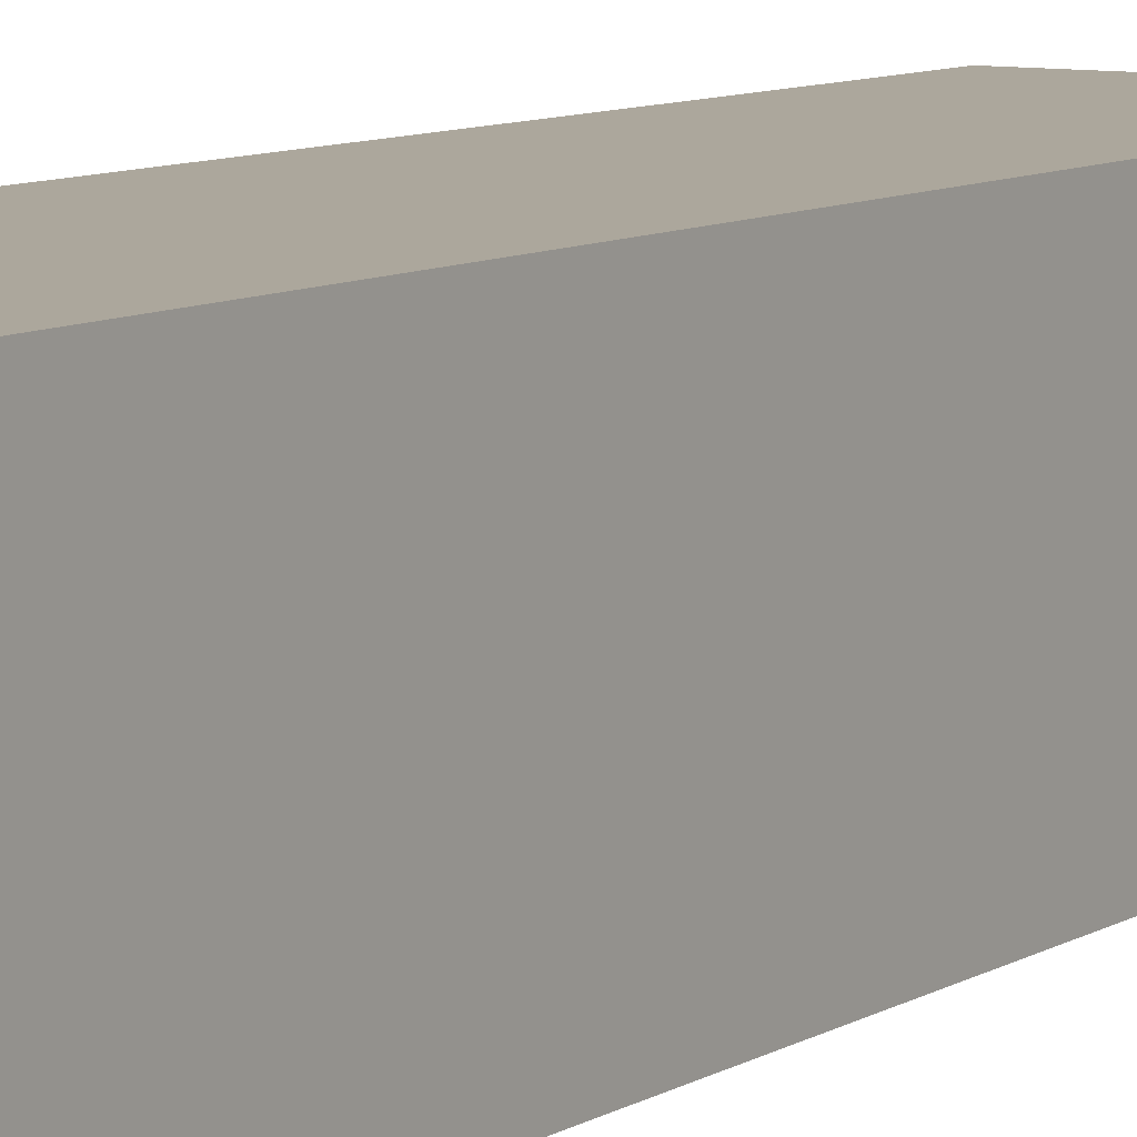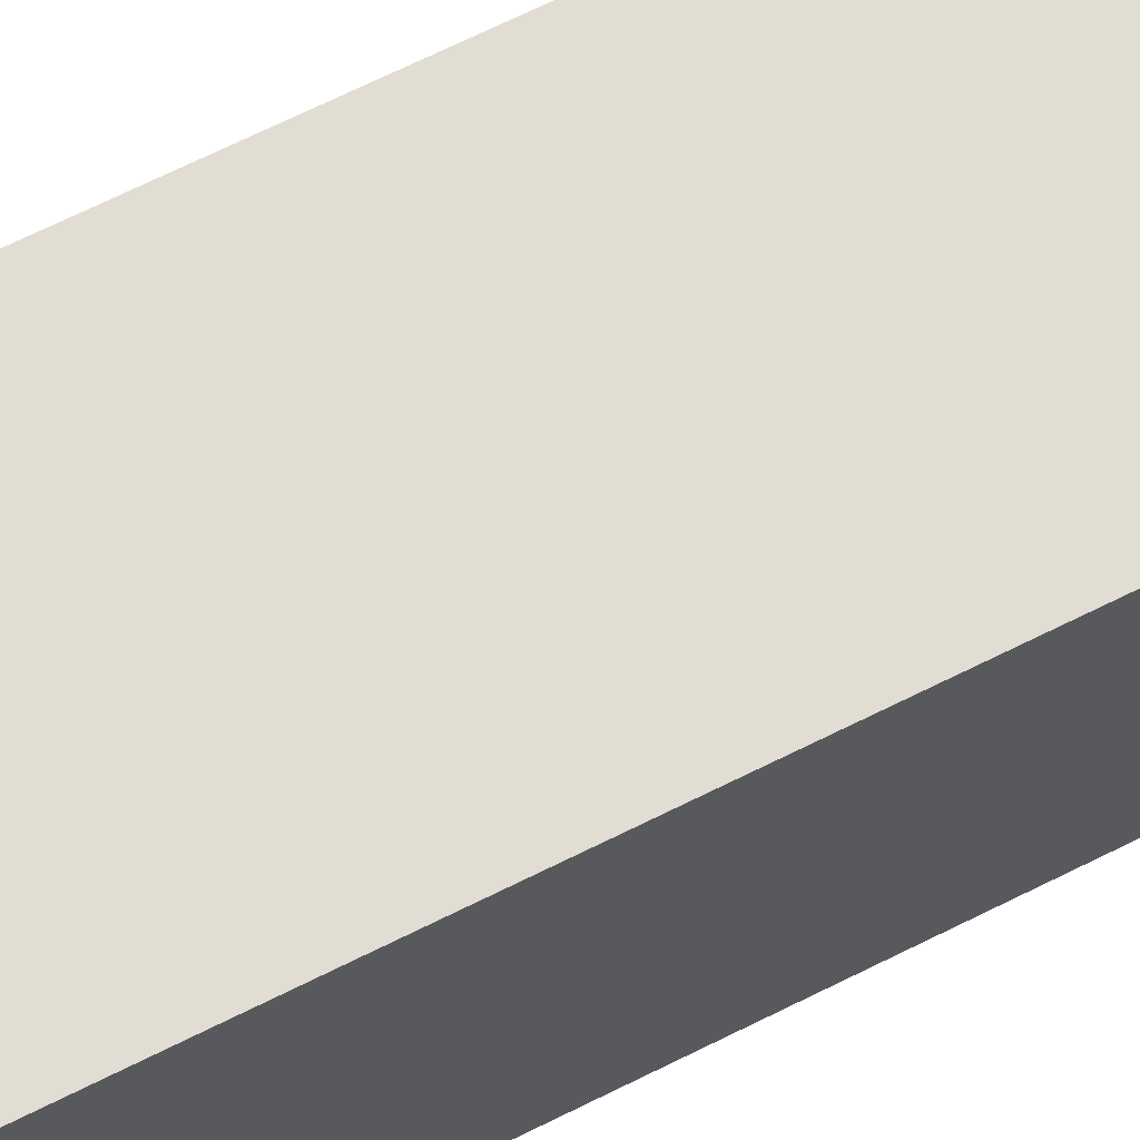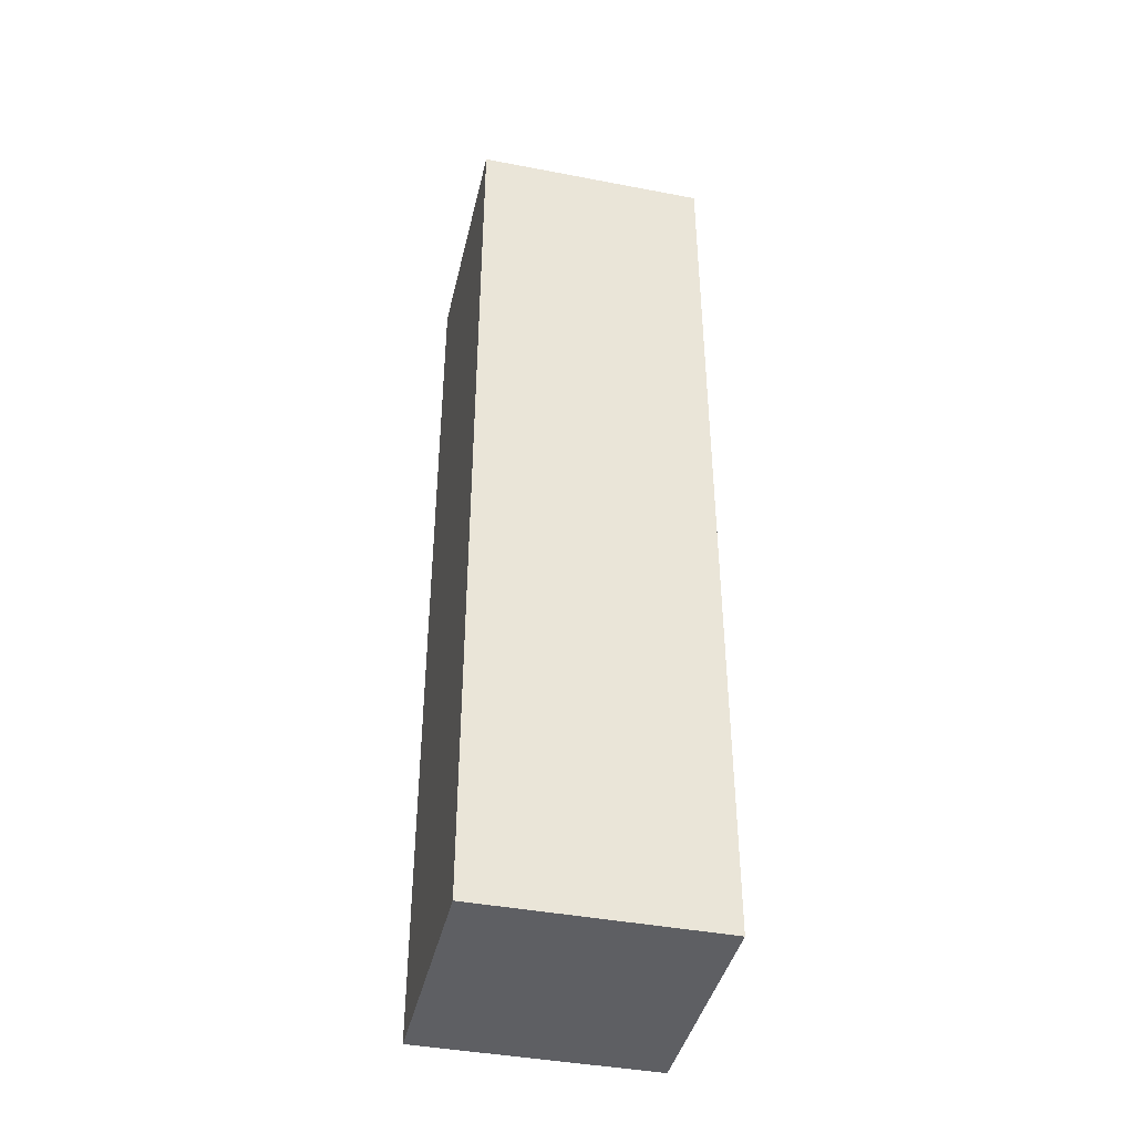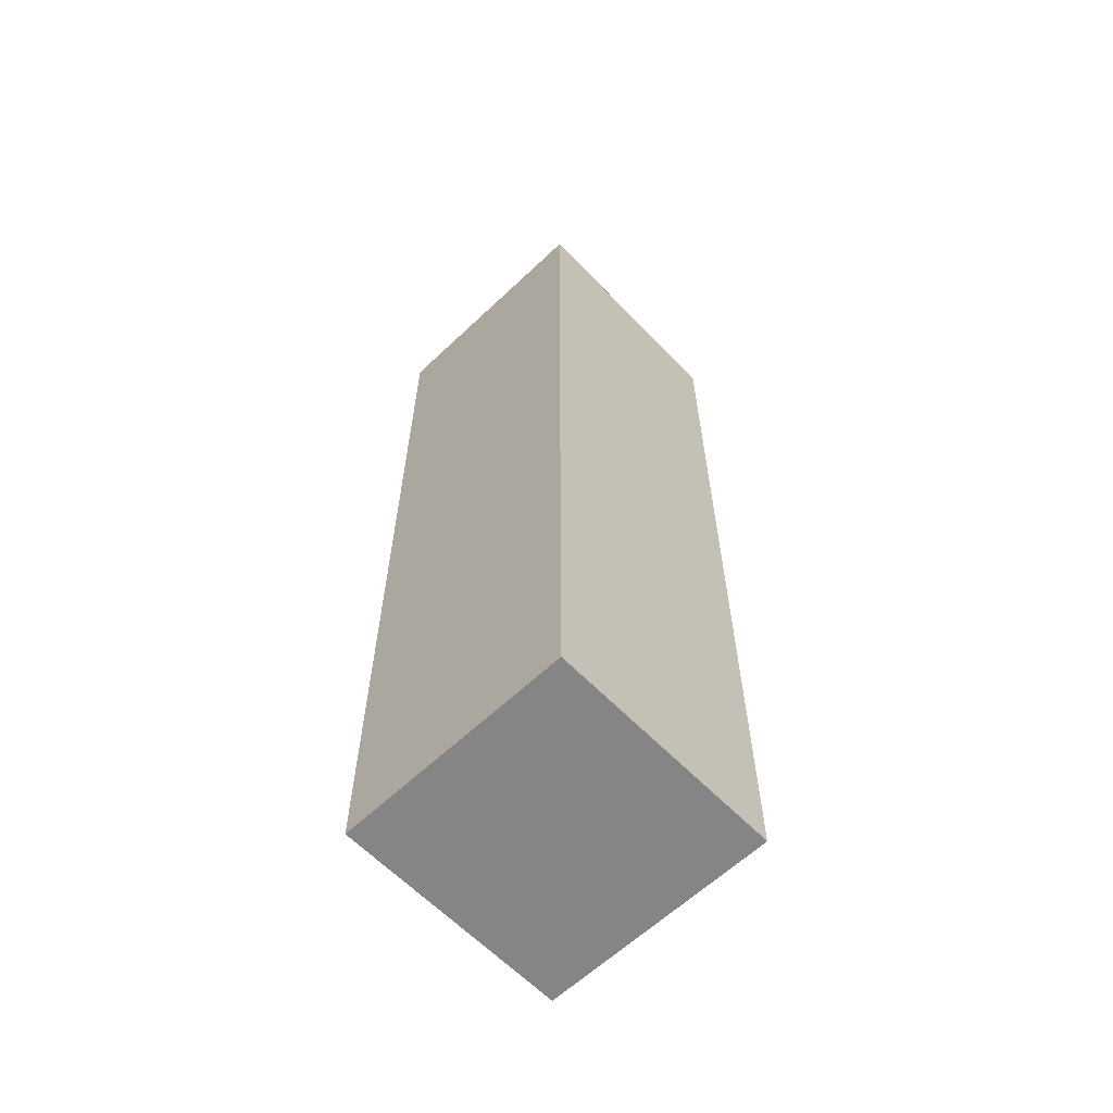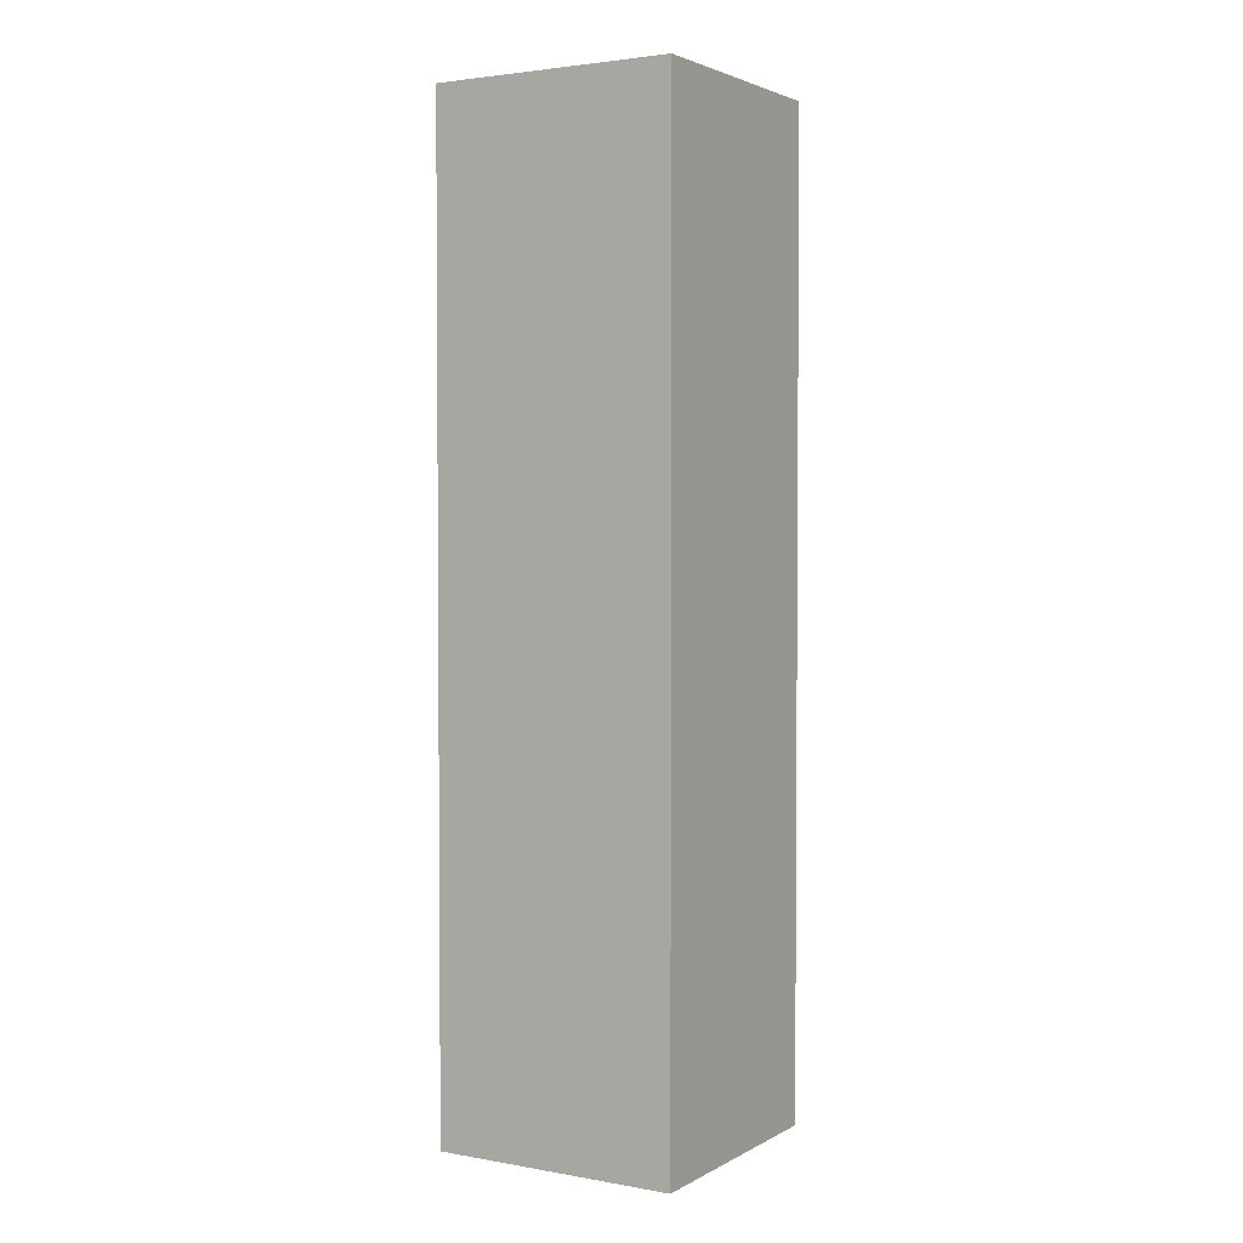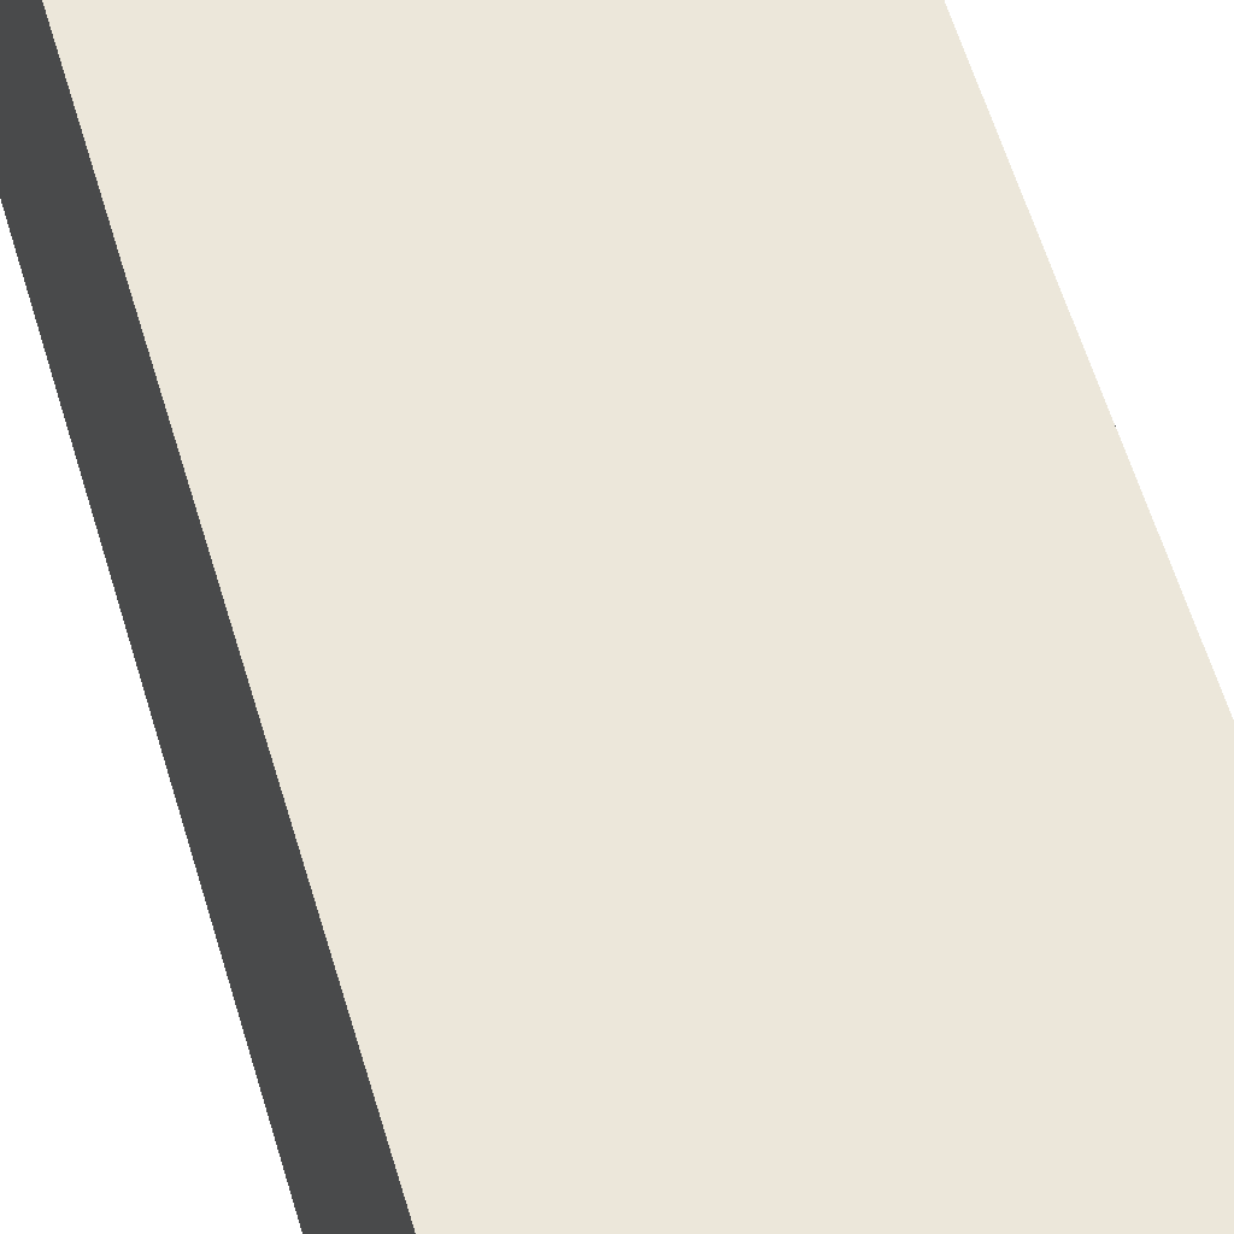
<metadata>
{"format":"obj","ext":"obj","renderer":"f3d","projection":"perspective","resolution":1024,"background":"white","views":[{"elev":8.4,"azim":-148.2,"up":"+Z"},{"elev":68.2,"azim":63.4,"up":"+Z"},{"elev":-41.7,"azim":167.0,"up":"+Y"},{"elev":-61.9,"azim":-136.2,"up":"+Y"},{"elev":2.8,"azim":-149.2,"up":"+Y"},{"elev":54.0,"azim":-15.5,"up":"+Z"}]}
</metadata>
<code>
o Axis
v 0.125 0.5 0.125
v 0.125 0.5 -0.125
v 0.125 -0.5 0.125
v 0.125 -0.5 -0.125
v -0.125 0.5 -0.125
v -0.125 0.5 0.125
v -0.125 -0.5 -0.125
v -0.125 -0.5 0.125
f 7 5 2
f 4 7 2
f 4 2 1
f 3 4 1
f 3 1 6
f 8 3 6
f 8 6 5
f 7 8 5
f 1 2 5
f 6 1 5
f 4 3 8
f 7 4 8

</code>
